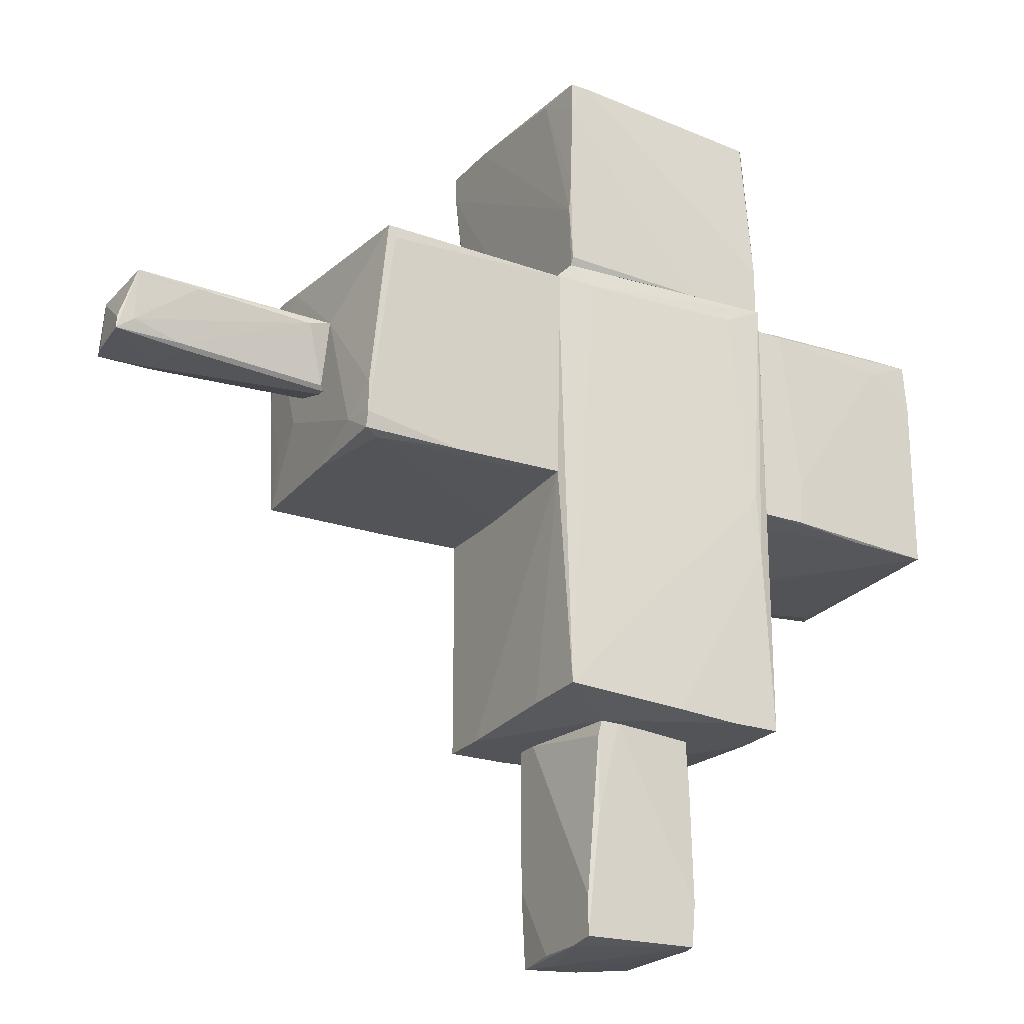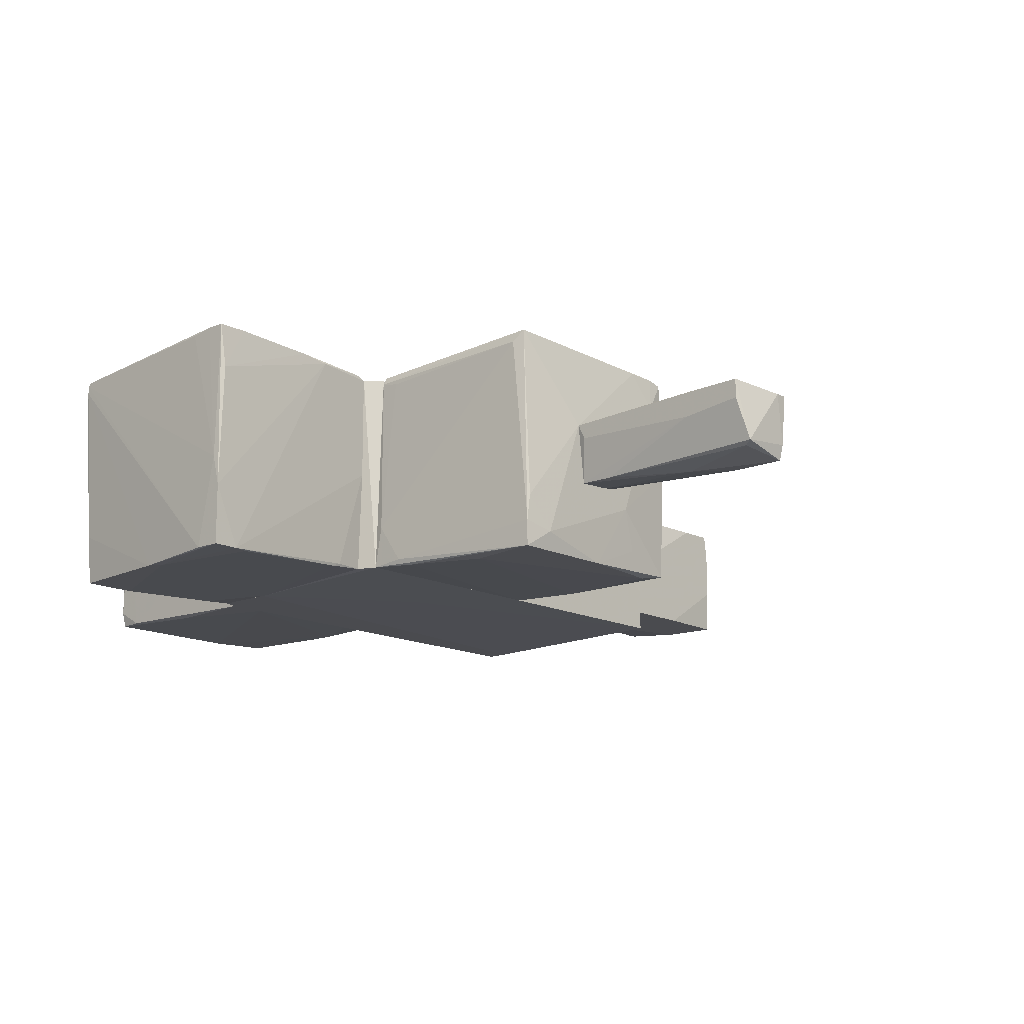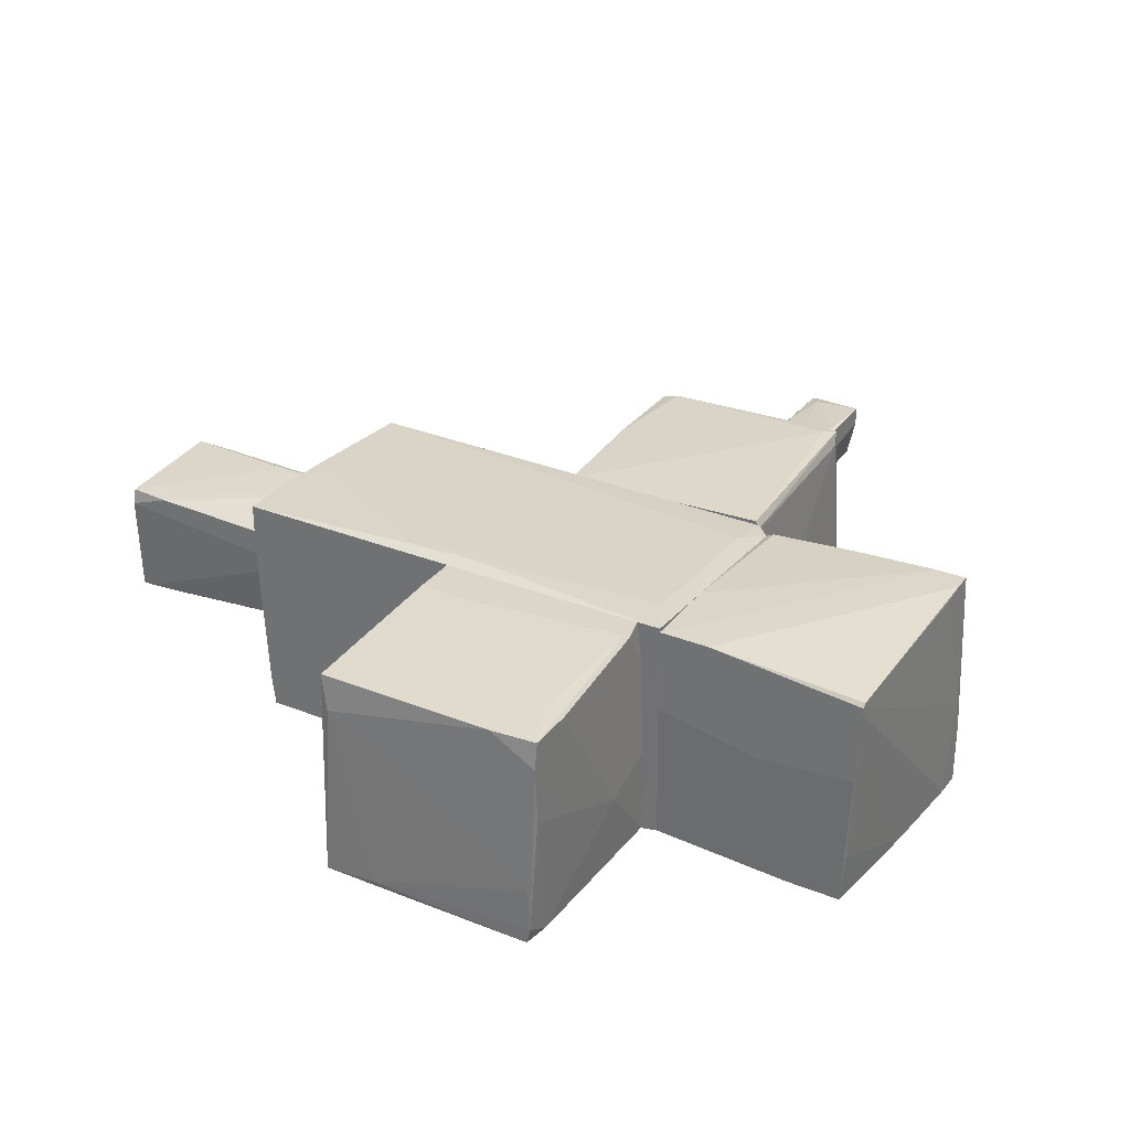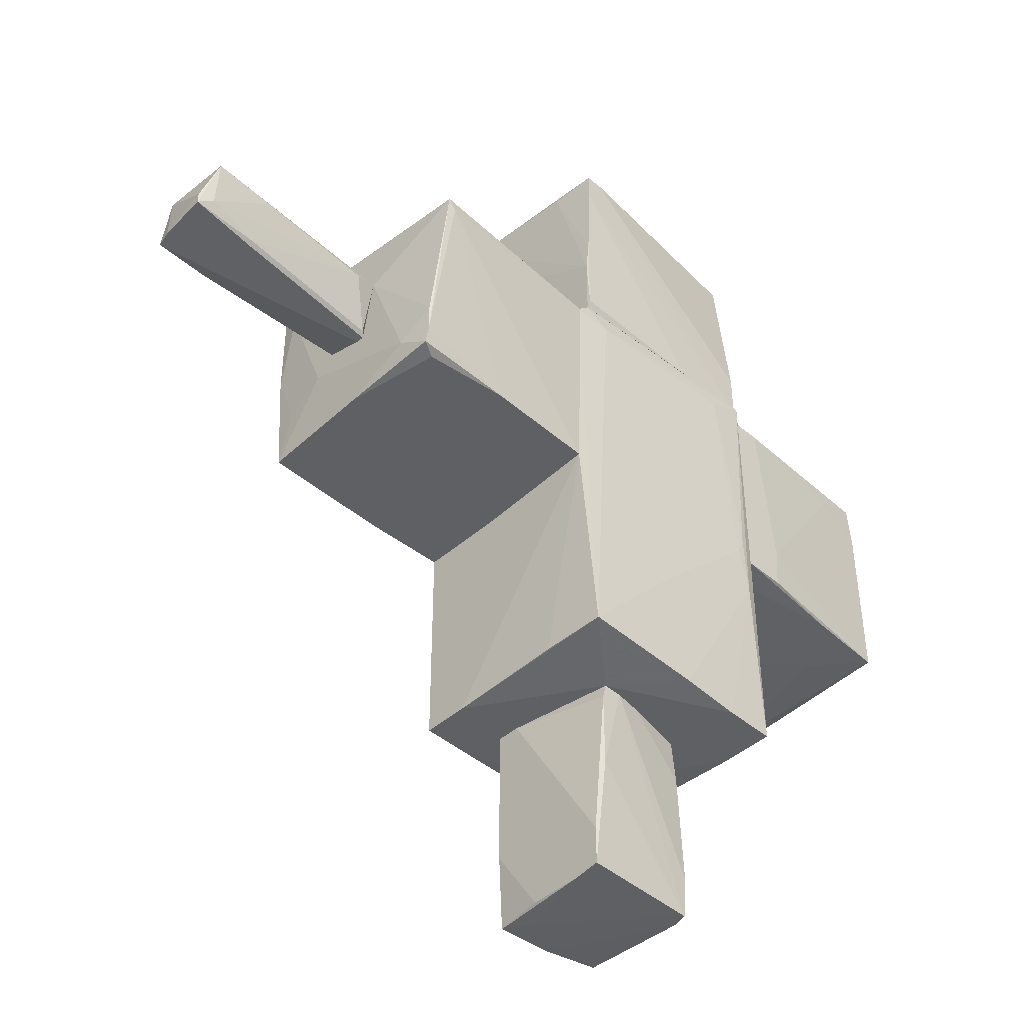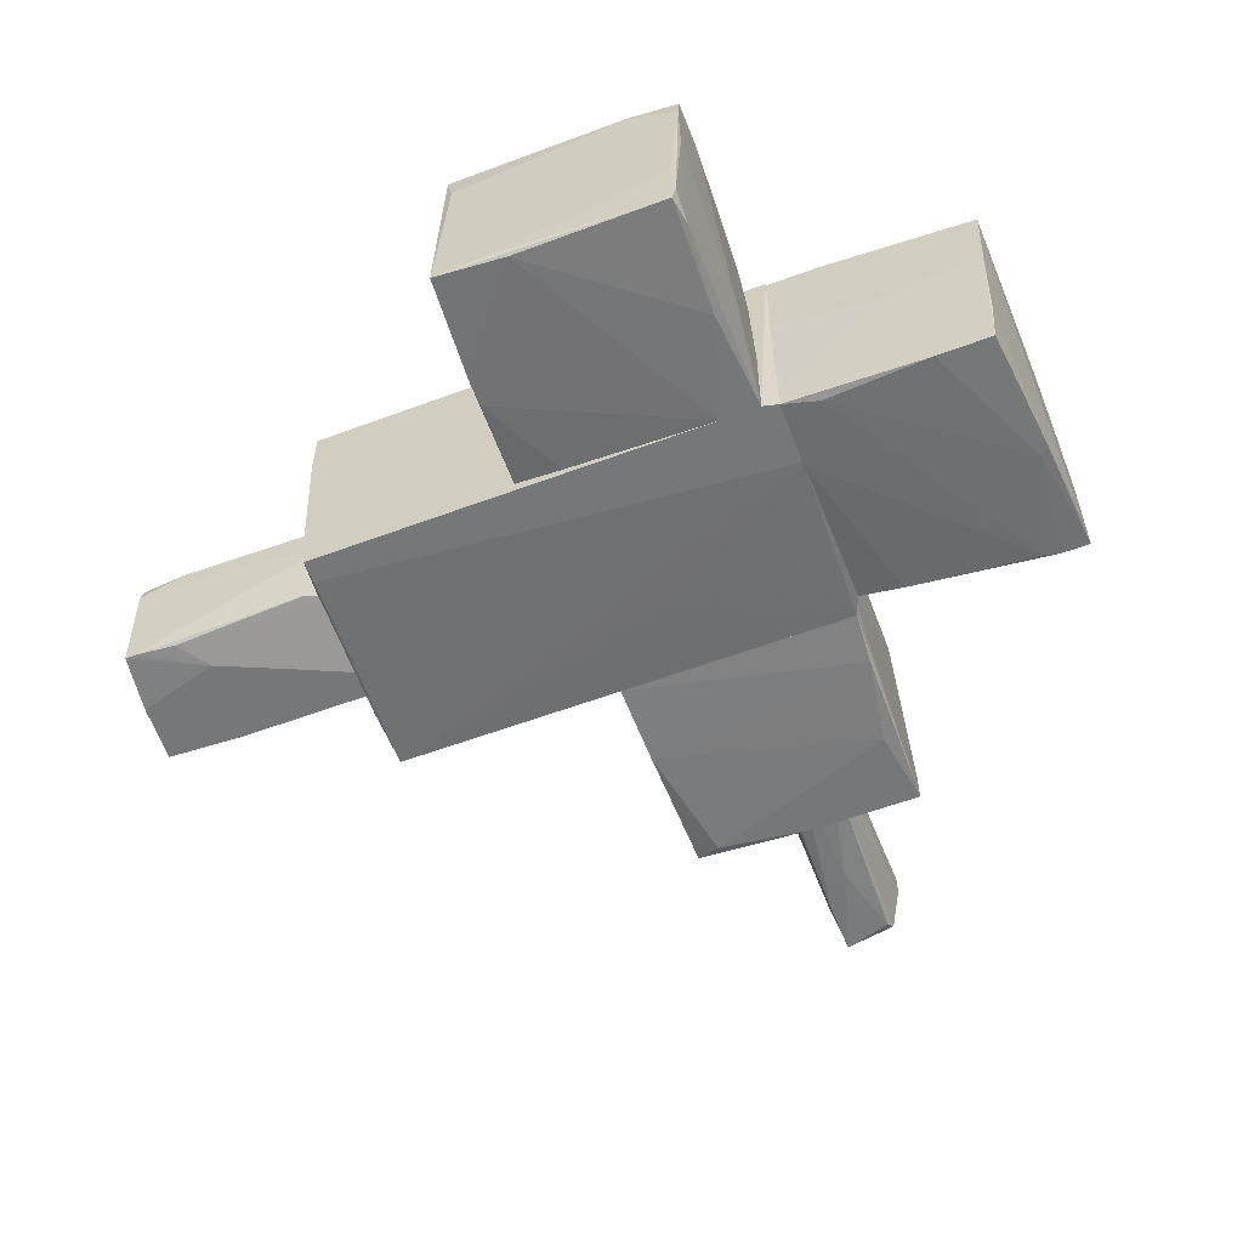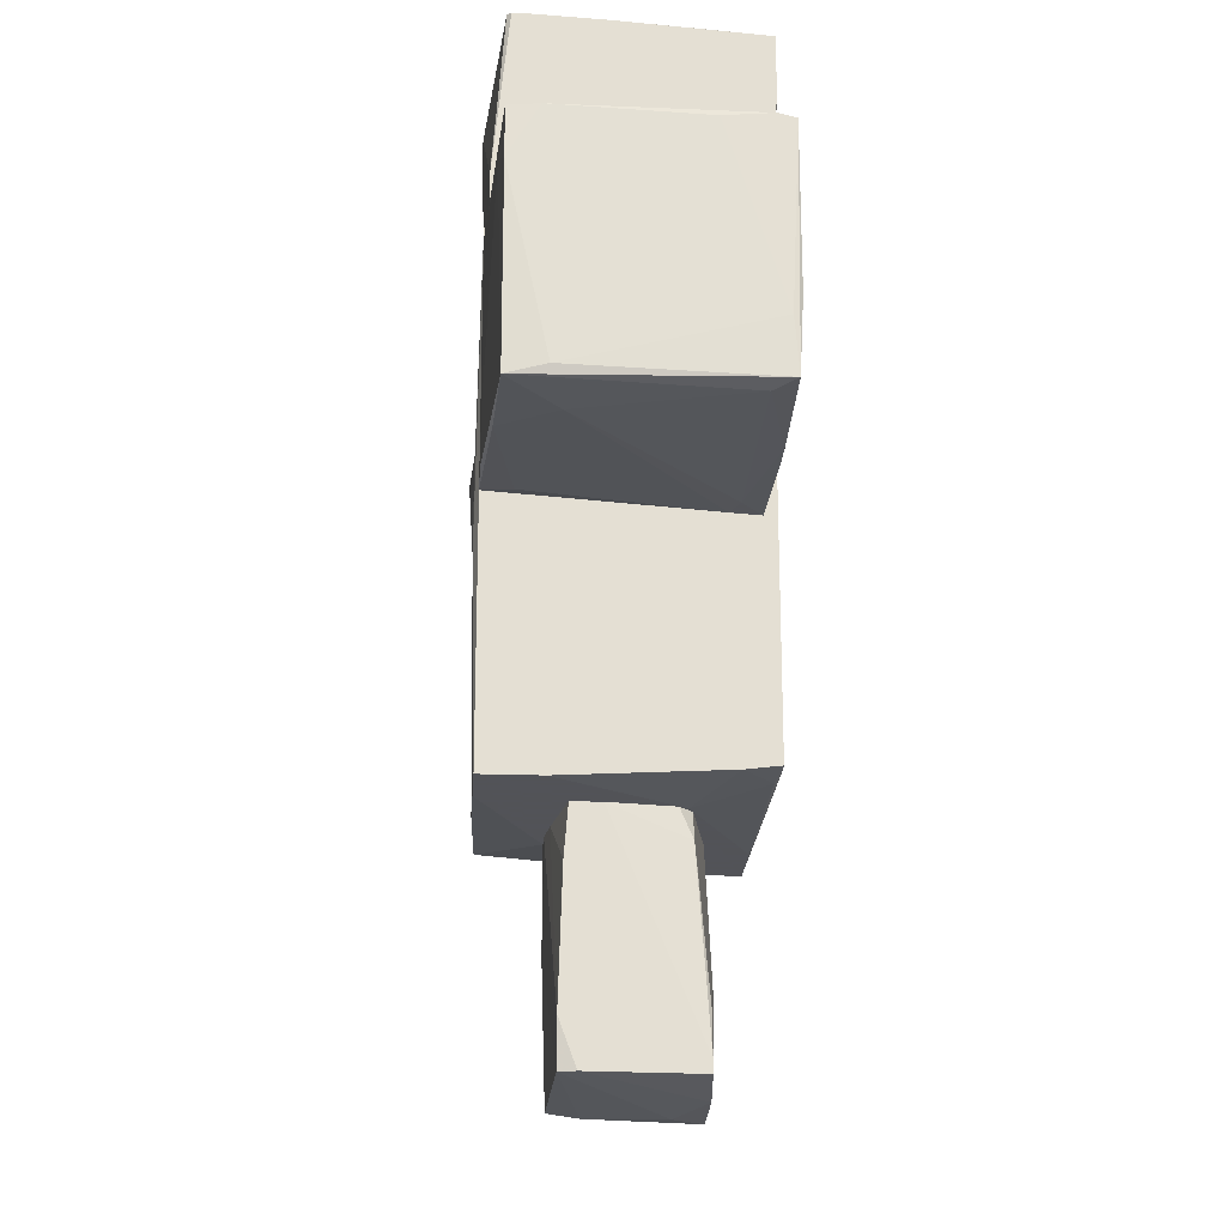
<metadata>
{"format":"obj","ext":"obj","renderer":"f3d","projection":"perspective","resolution":1024,"background":"white","views":[{"elev":-23.2,"azim":-30.2,"up":"+Y"},{"elev":-14.3,"azim":-137.9,"up":"+Z"},{"elev":30.2,"azim":120.2,"up":"+Z"},{"elev":-44.6,"azim":-44.7,"up":"+Y"},{"elev":-57.0,"azim":111.3,"up":"+Z"},{"elev":-22.5,"azim":86.5,"up":"+Y"}]}
</metadata>
<code>
o convex_0
v -2.93 0.658 0.279
v -4.876 0.09169 -0.3227
v -4.911 0.09169 -0.181
v -2.93 0.02085 0.1729
v -2.93 0.5871 -0.2872
v -4.805 0.658 0.3499
v -4.947 0.09169 0.279
v -4.876 0.5517 -0.2163
v -2.93 0.1271 -0.2518
v -3.142 0.5871 0.3145
v -4.239 0.658 0.1021
v -4.805 0.1978 0.3145
v -4.416 0.05627 -0.2163
v -2.965 0.05627 0.2083
v -4.027 0.3394 -0.3227
v -4.805 0.5164 -0.2518
v -2.965 0.3041 -0.2872
v -4.38 0.09169 -0.3227
v -4.309 0.05627 0.2436
v -3 0.658 0.1374
v -2.93 0.02085 0.1021
v -4.239 0.6226 0.3499
v -3.248 0.5871 -0.2872
v -4.805 0.658 0.1729
v -4.947 0.1978 0.279
v -4.345 0.09169 0.279
f 19 14 26
f 1 4 5
f 2 3 8
f 5 4 9
f 6 1 11
f 6 7 12
f 3 2 13
f 7 3 13
f 4 1 14
f 1 10 14
f 2 8 16
f 15 2 16
f 5 9 17
f 15 5 17
f 15 17 18
f 13 2 18
f 9 13 18
f 2 15 18
f 17 9 18
f 7 13 19
f 13 4 19
f 4 14 19
f 1 5 20
f 11 1 20
f 5 11 20
f 9 4 21
f 4 13 21
f 13 9 21
f 1 6 22
f 10 1 22
f 6 12 22
f 12 10 22
f 11 5 23
f 8 11 23
f 5 15 23
f 16 8 23
f 15 16 23
f 8 6 24
f 6 11 24
f 11 8 24
f 7 6 25
f 3 7 25
f 8 3 25
f 6 8 25
f 12 7 26
f 10 12 26
f 14 10 26
f 7 19 26
o convex_1
v -1.124 1.366 0.916
v -2.858 -0.6871 -0.9951
v -2.894 -0.1915 -0.8182
v -0.9473 1.437 -0.9598
v -0.9471 -0.616 0.9515
v -2.788 1.295 1.129
v -0.9471 -0.6869 -0.9596
v -2.894 -0.6513 0.987
v -2.894 1.366 -1.031
v -0.9473 1.33 1.022
v -2.929 0.6578 0.279
v -2.752 -0.6871 0.9162
v -2.681 1.33 1.022
v -2.186 1.26 -1.031
v -2.788 -0.4746 -1.031
v -2.929 -0.0497 -0.4287
v -2.894 -0.51 1.022
v -0.9471 -0.6869 -0.2163
v -1.018 1.437 -0.5703
v -2.929 -0.4746 0.7038
v -2.929 1.082 -0.8535
v -2.717 1.189 1.129
v -2.894 1.366 -0.7827
v -1.69 -0.6869 -0.9951
v -1.408 1.401 -0.9951
v -2.894 -0.2268 1.022
v -1.974 -0.6513 0.9868
v -1.266 1.437 -0.9241
v -0.9473 1.366 0.9515
v -2.894 -0.6871 0.06633
v -2.894 1.33 -0.535
v -1.584 -0.6513 0.8807
v -2.894 0.3395 -1.031
f 42 47 59
f 30 31 33
f 28 33 38
f 35 40 41
f 29 28 42
f 33 31 44
f 38 33 44
f 39 27 45
f 37 42 46
f 34 43 46
f 42 37 47
f 31 36 48
f 36 32 48
f 32 43 48
f 32 39 49
f 35 47 49
f 33 28 50
f 41 40 50
f 28 41 50
f 30 33 51
f 35 30 51
f 40 35 51
f 33 50 51
f 50 40 51
f 32 37 52
f 43 32 52
f 37 46 52
f 46 43 52
f 34 38 53
f 43 34 53
f 31 48 53
f 48 43 53
f 30 35 54
f 45 30 54
f 39 45 54
f 49 39 54
f 35 49 54
f 31 30 55
f 36 31 55
f 32 36 55
f 27 39 55
f 39 32 55
f 30 45 55
f 45 27 55
f 28 38 56
f 38 34 56
f 42 28 56
f 34 46 56
f 46 42 56
f 37 32 57
f 47 37 57
f 32 49 57
f 49 47 57
f 44 31 58
f 38 44 58
f 31 53 58
f 53 38 58
f 28 29 59
f 35 41 59
f 41 28 59
f 29 42 59
f 47 35 59
o convex_2
v 2.133 1.295 -1.031
v 1.496 1.295 1.093
v 1.248 1.295 1.093
v 1.283 -0.7579 -0.6766
v 3.123 -0.6516 0.9868
v 3.159 1.33 -0.9951
v 3.194 -0.6516 -0.9595
v 3.088 1.401 0.9868
v 1.248 -0.6163 1.093
v 1.248 1.366 -1.031
v 1.248 -0.7579 -0.9244
v 3.123 1.401 0.7392
v 1.814 1.401 -0.3579
v 2.274 -0.7224 -0.9595
v 3.159 1.366 -0.8535
v 1.672 -0.2267 1.093
v 3.159 -0.5806 0.6683
v 3.159 -0.01434 -0.9951
v 1.248 1.012 -1.031
v 1.248 1.331 0.739
v 2.663 1.401 0.9868
v 3.194 -0.1915 -0.9244
v 2.699 -0.6869 0.562
v 3.053 -0.6869 -0.7826
v 1.354 -0.6516 0.8452
v 3.123 0.9763 0.987
v 3.159 1.33 -0.4641
v 3.088 1.401 0.208
v 2.663 1.224 1.022
v 1.248 1.366 -0.2163
v 2.911 1.366 -0.9948
v 1.248 -0.3331 -0.9597
v 1.637 -0.6163 1.093
v 2.345 -0.6516 1.022
v 1.46 -0.7579 -0.7472
v 2.026 -0.7224 -0.9595
v 1.46 1.331 1.057
f 62 80 96
f 62 61 67
f 61 62 68
f 68 62 69
f 68 69 70
f 63 68 70
f 67 71 72
f 61 68 75
f 64 66 76
f 60 65 77
f 65 66 77
f 66 73 77
f 69 60 78
f 70 69 78
f 60 77 78
f 69 62 79
f 62 67 80
f 67 72 80
f 66 65 81
f 65 74 81
f 76 66 81
f 66 64 83
f 73 66 83
f 64 82 83
f 68 63 84
f 71 67 85
f 64 76 85
f 76 71 85
f 74 71 86
f 71 76 86
f 81 74 86
f 76 81 86
f 72 71 87
f 71 74 87
f 67 61 88
f 61 75 88
f 75 64 88
f 85 67 88
f 64 85 88
f 72 69 89
f 69 79 89
f 80 72 89
f 79 80 89
f 65 60 90
f 60 69 90
f 69 72 90
f 74 65 90
f 72 87 90
f 87 74 90
f 70 78 91
f 64 75 92
f 75 68 92
f 82 64 93
f 63 82 93
f 84 63 93
f 68 84 93
f 64 92 93
f 92 68 93
f 63 70 94
f 70 73 94
f 82 63 94
f 73 83 94
f 83 82 94
f 73 70 95
f 77 73 95
f 78 77 95
f 70 91 95
f 91 78 95
f 79 62 96
f 80 79 96
o convex_3
v 0.04421 -3.271 -0.6058
v -0.09749 -2.74 0.5623
v 0.1502 -2.74 0.5268
v 0.6811 -4.651 0.4914
v -0.4161 -4.687 0.5268
v -0.3807 -4.758 -0.6058
v 0.6811 -4.545 -0.5704
v 0.6457 -2.74 -0.358
v -0.4161 -2.74 -0.6058
v 0.7166 -2.74 0.4206
v -0.3098 -2.882 0.5623
v 0.5394 -2.74 -0.4642
v 0.6811 -4.651 -0.5704
v 0.7166 -4.262 0.4914
v -0.4161 -2.74 -0.3934
v -0.4161 -4.05 -0.6058
v 0.1502 -4.722 -0.6058
v 0.7166 -2.74 0.1728
v -0.2391 -4.758 -0.358
v -0.4161 -4.333 0.5268
v -0.3098 -3.59 0.5623
v 0.7166 -4.651 0.3498
v 0.3625 -3.979 -0.6058
v -0.2744 -2.74 0.5623
v -0.4161 -4.722 0.279
v 0.6457 -2.988 -0.4642
v -0.2036 -2.74 -0.6058
v 0.7166 -3.165 0.456
v -0.4161 -4.722 -0.1811
v 0.6457 -4.191 -0.5704
f 122 103 126
f 98 99 104
f 97 102 105
f 98 104 105
f 104 99 106
f 105 104 108
f 99 98 110
f 98 100 110
f 98 105 111
f 105 101 111
f 101 105 112
f 105 102 112
f 102 97 113
f 104 106 114
f 109 103 114
f 106 110 114
f 102 113 115
f 101 107 116
f 111 101 116
f 107 111 116
f 100 98 117
f 101 100 117
f 98 107 117
f 107 101 117
f 110 100 118
f 113 109 118
f 109 114 118
f 114 110 118
f 100 115 118
f 115 113 118
f 103 109 119
f 113 97 119
f 109 113 119
f 107 98 120
f 98 111 120
f 111 107 120
f 100 101 121
f 101 112 121
f 115 100 121
f 102 115 121
f 108 104 122
f 114 103 122
f 104 114 122
f 97 105 123
f 108 97 123
f 105 108 123
f 106 99 124
f 110 106 124
f 99 110 124
f 112 102 125
f 121 112 125
f 102 121 125
f 97 108 126
f 119 97 126
f 103 119 126
f 108 122 126
o convex_4
v 1.106 -0.4396 1.129
v -0.9471 -2.74 -0.9598
v 1.035 -2.634 -1.031
v -0.7701 1.508 -0.9596
v -0.8762 -2.634 1.058
v -0.9471 1.366 0.9868
v 1.212 1.508 -1.031
v 1.248 -2.74 1.093
v 1.248 1.508 1.093
v 1.248 -2.634 -1.031
v -0.9471 1.436 -0.9598
v -0.8053 1.508 0.9868
v 1.248 1.365 -1.031
v 0.6456 1.508 -1.031
v -0.9471 -0.6163 0.9515
v 0.6104 -2.74 -0.4287
v -0.2745 -2.74 0.5622
v -0.5931 1.33 1.022
v 0.2209 -2.704 1.093
v -0.9471 -2.74 -0.535
v 0.8935 1.33 1.093
v 1.248 -2.74 0.5975
v -0.9116 -2.669 0.4914
v -0.4161 -2.74 -0.9596
v 1.141 -1.04 1.129
v 0.04409 -1.607 1.093
v 1.248 -2.669 -0.7474
v -0.2038 0.09136 -0.9951
v 0.9642 -2.669 -0.9951
v 0.7874 -2.74 1.093
v 1.035 -0.6163 1.129
f 144 152 157
f 133 130 135
f 128 129 136
f 129 133 136
f 135 134 136
f 128 132 137
f 135 130 138
f 137 132 138
f 130 137 138
f 133 135 139
f 136 133 139
f 135 136 139
f 129 128 140
f 133 129 140
f 130 133 140
f 137 130 140
f 132 128 141
f 131 132 141
f 134 128 142
f 128 134 143
f 132 131 144
f 135 138 144
f 138 132 144
f 131 143 145
f 141 128 146
f 128 143 146
f 143 131 146
f 127 135 147
f 135 144 147
f 136 134 148
f 134 142 148
f 131 141 149
f 141 146 149
f 146 131 149
f 128 136 150
f 142 128 150
f 134 135 151
f 135 127 151
f 144 131 152
f 131 145 152
f 136 148 153
f 148 142 153
f 128 137 154
f 140 128 154
f 137 140 154
f 150 136 155
f 142 150 155
f 136 153 155
f 153 142 155
f 143 134 156
f 145 143 156
f 134 151 156
f 151 145 156
f 127 147 157
f 147 144 157
f 151 127 157
f 145 151 157
f 152 145 157
o convex_5
v 0.04426 3.313 -1.101
v 1.248 1.968 1.058
v -0.6638 3.419 1.093
v -0.7699 1.508 -0.9596
v 1.212 3.277 -1.101
v 1.212 1.508 -1.031
v -0.8054 1.508 0.9869
v 1.248 3.383 0.916
v -0.9117 3.454 -1.066
v 1.248 1.508 1.058
v -0.8407 3.419 1.093
v -0.8407 2.357 1.058
v -0.9117 3.206 -1.066
v 1.141 1.826 -1.066
v 1.248 3.348 0.1728
v -0.6638 3.454 -1.066
v 1.212 3.383 0.9514
v -0.9117 3.454 -0.4995
v 0.5042 1.508 1.058
v -0.8054 1.508 -0.003989
v 1.248 1.508 0.2789
v 0.6103 1.508 -1.031
v -0.8762 3.065 -1.066
v -0.8054 1.578 1.022
v -0.8407 2.074 1.022
v -0.8762 3.383 0.6683
v -0.8407 3.454 -0.2162
v -0.8054 1.897 -0.9951
v 1.212 2.782 -1.101
v -0.8407 3.136 1.093
v 0.1504 3.383 -1.101
v 1.248 2.463 0.1019
v -0.8054 1.791 -0.9596
v 1.212 3.313 -0.6409
v 1.248 3.383 0.8453
v -0.4516 3.419 1.058
f 165 184 193
f 159 160 167
f 165 159 167
f 166 158 170
f 165 167 172
f 160 159 174
f 159 165 174
f 166 170 175
f 173 166 175
f 163 167 176
f 164 170 177
f 161 176 177
f 176 164 177
f 167 163 178
f 172 167 178
f 171 163 179
f 176 161 179
f 163 176 179
f 170 158 180
f 158 171 180
f 171 179 180
f 164 176 181
f 176 169 181
f 170 164 182
f 175 170 182
f 164 181 182
f 181 169 182
f 168 175 183
f 182 169 183
f 175 182 183
f 168 160 184
f 165 173 184
f 175 168 184
f 173 175 184
f 179 161 185
f 170 180 185
f 180 179 185
f 158 162 186
f 171 158 186
f 163 171 186
f 167 160 187
f 160 168 187
f 176 167 187
f 169 176 187
f 168 183 187
f 183 169 187
f 162 158 188
f 158 166 188
f 166 173 188
f 162 172 189
f 178 163 189
f 172 178 189
f 186 162 189
f 163 186 189
f 161 177 190
f 177 170 190
f 185 161 190
f 170 185 190
f 172 162 191
f 162 188 191
f 191 188 192
f 165 172 192
f 173 165 192
f 188 173 192
f 172 191 192
f 160 174 193
f 174 165 193
f 184 160 193

</code>
